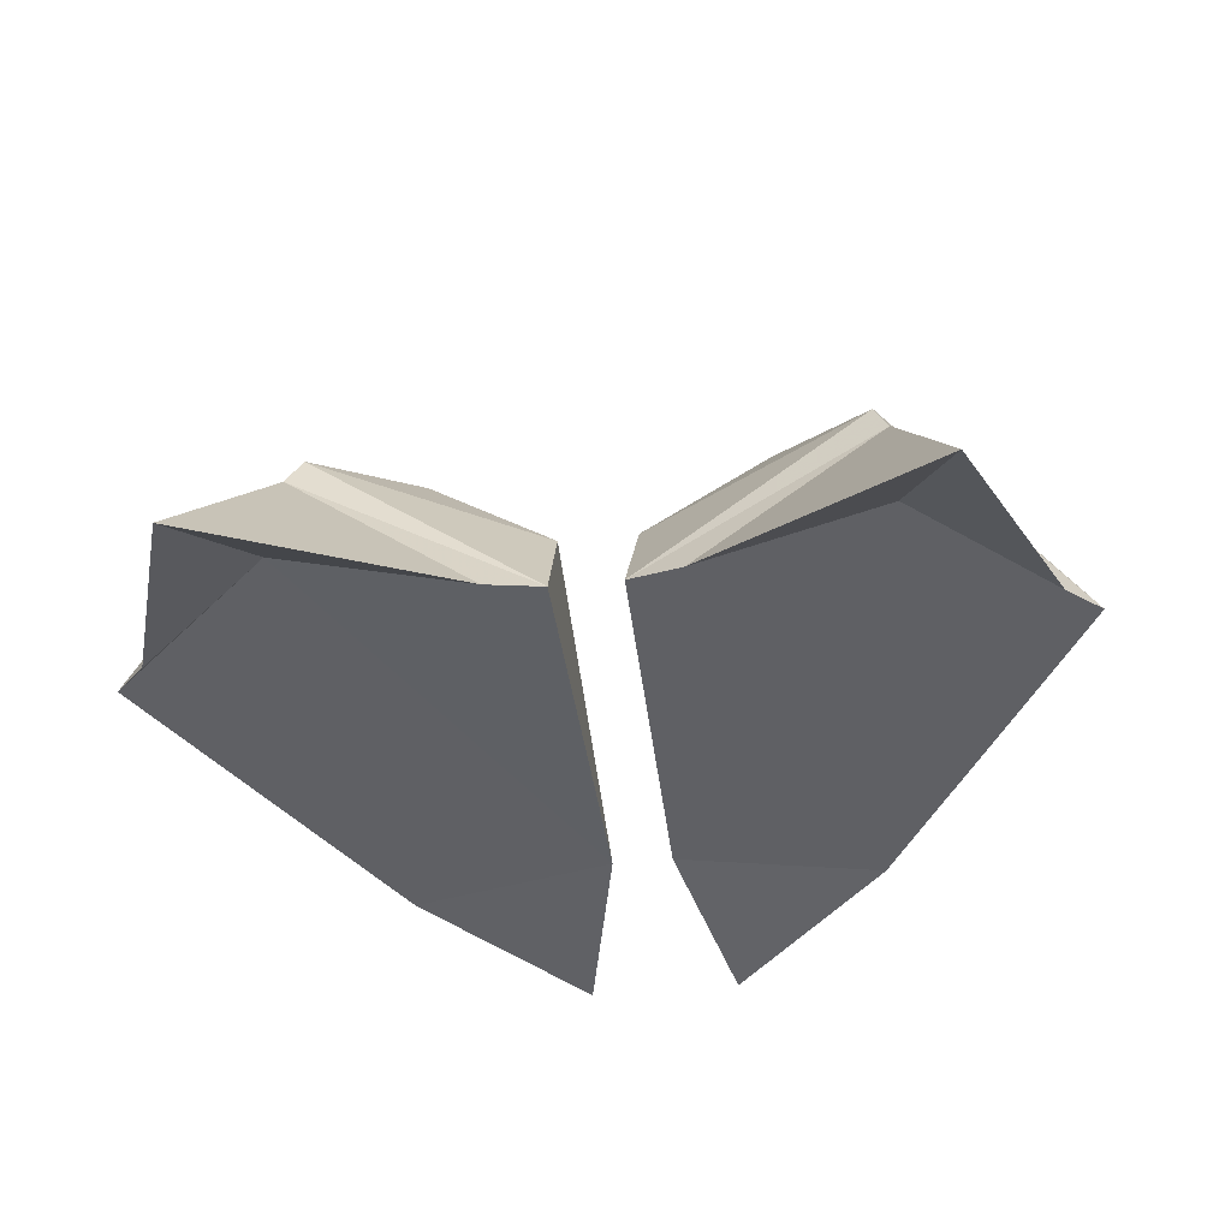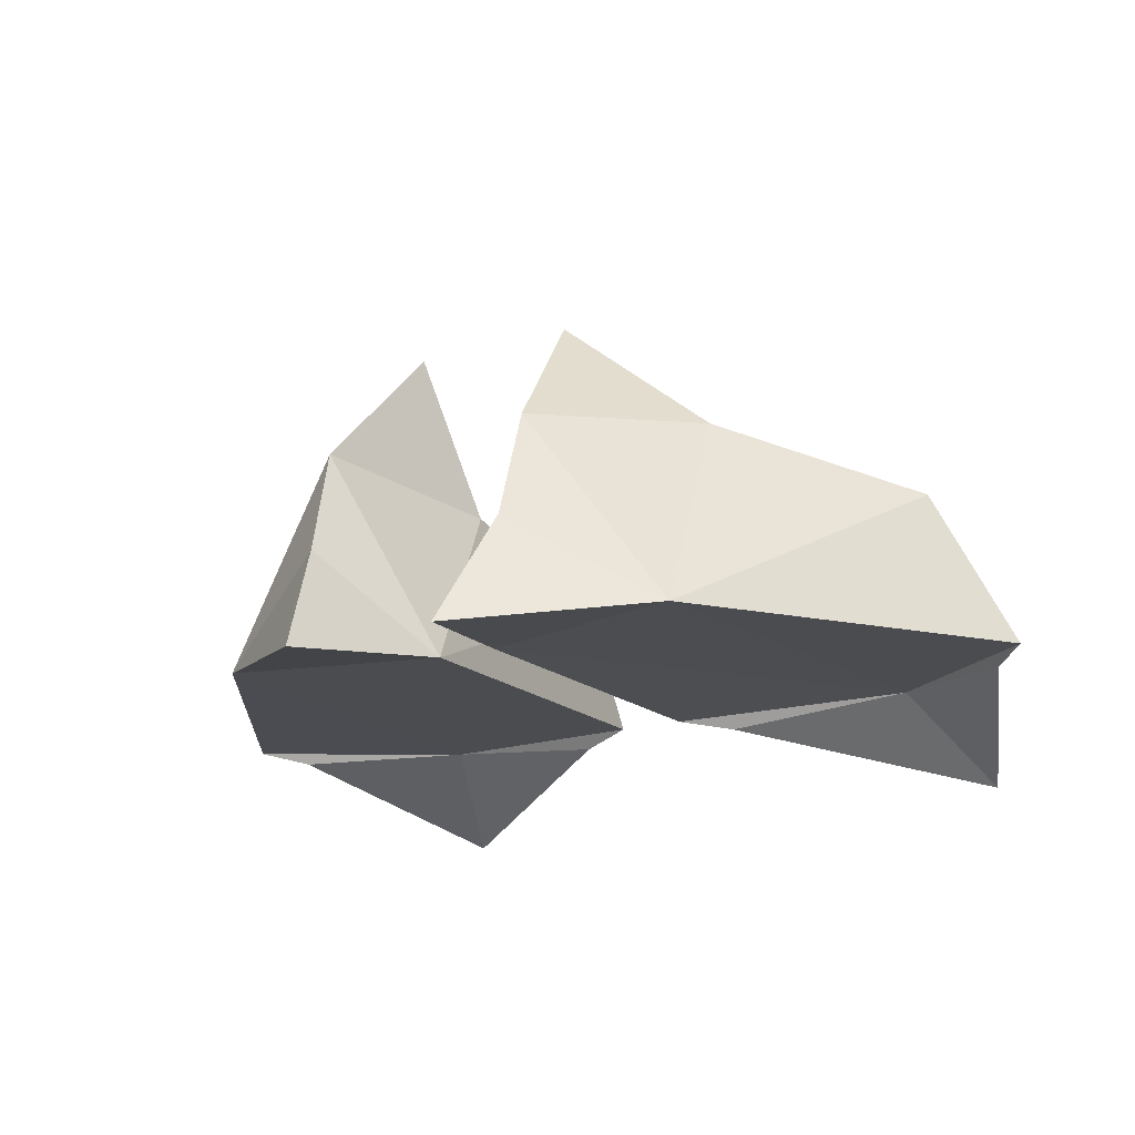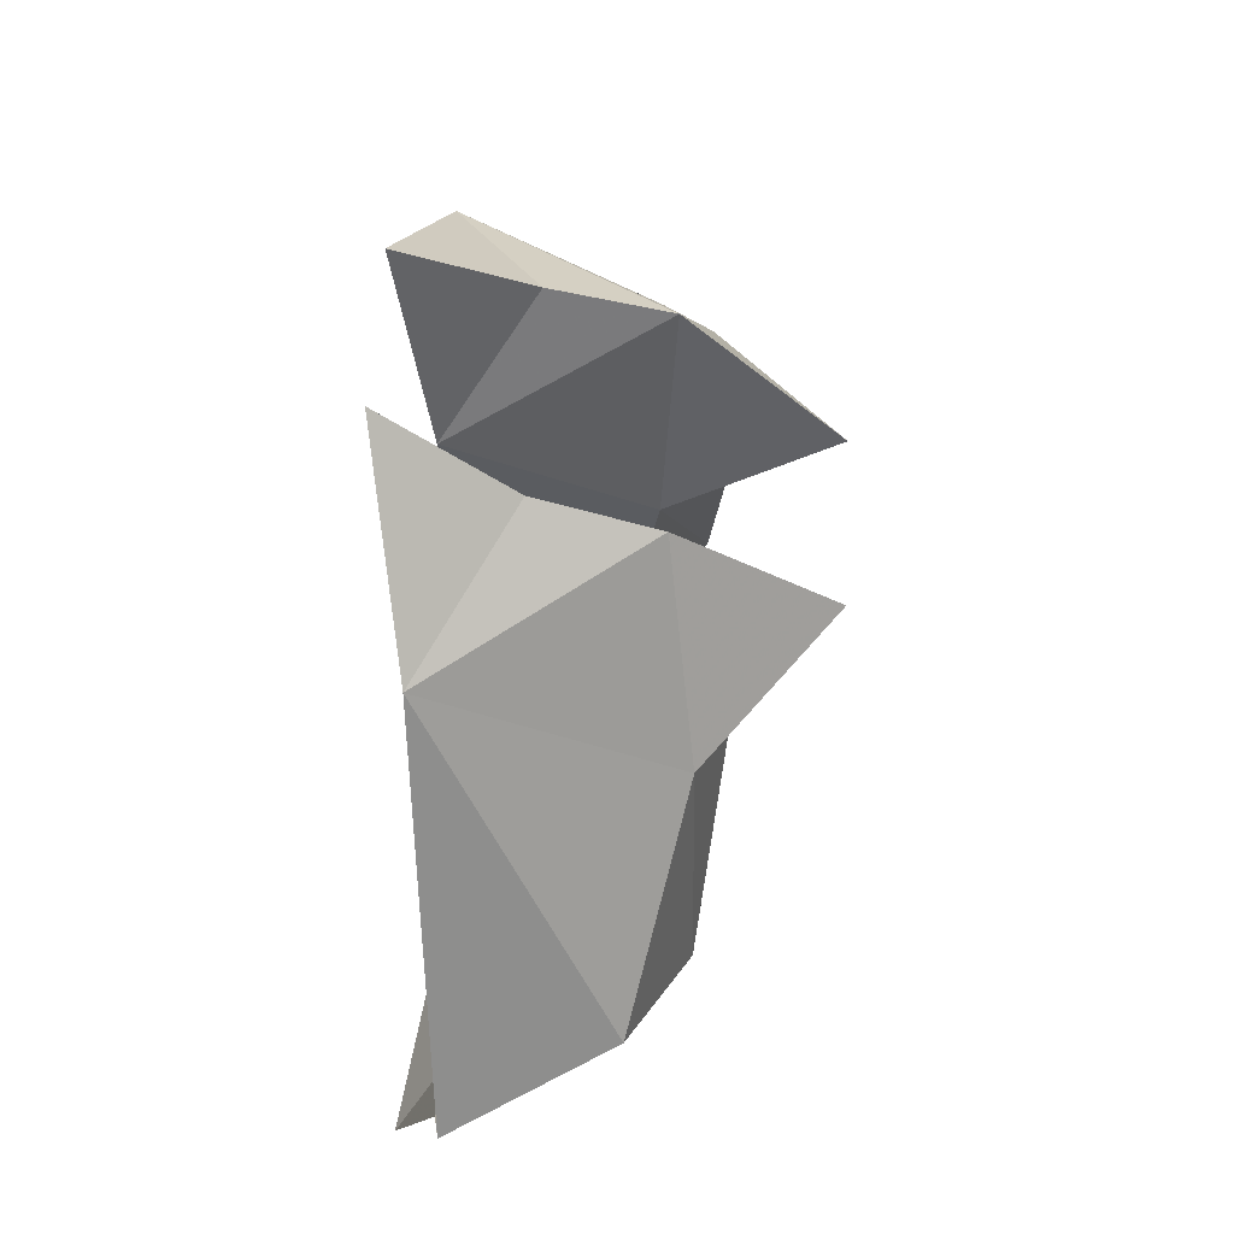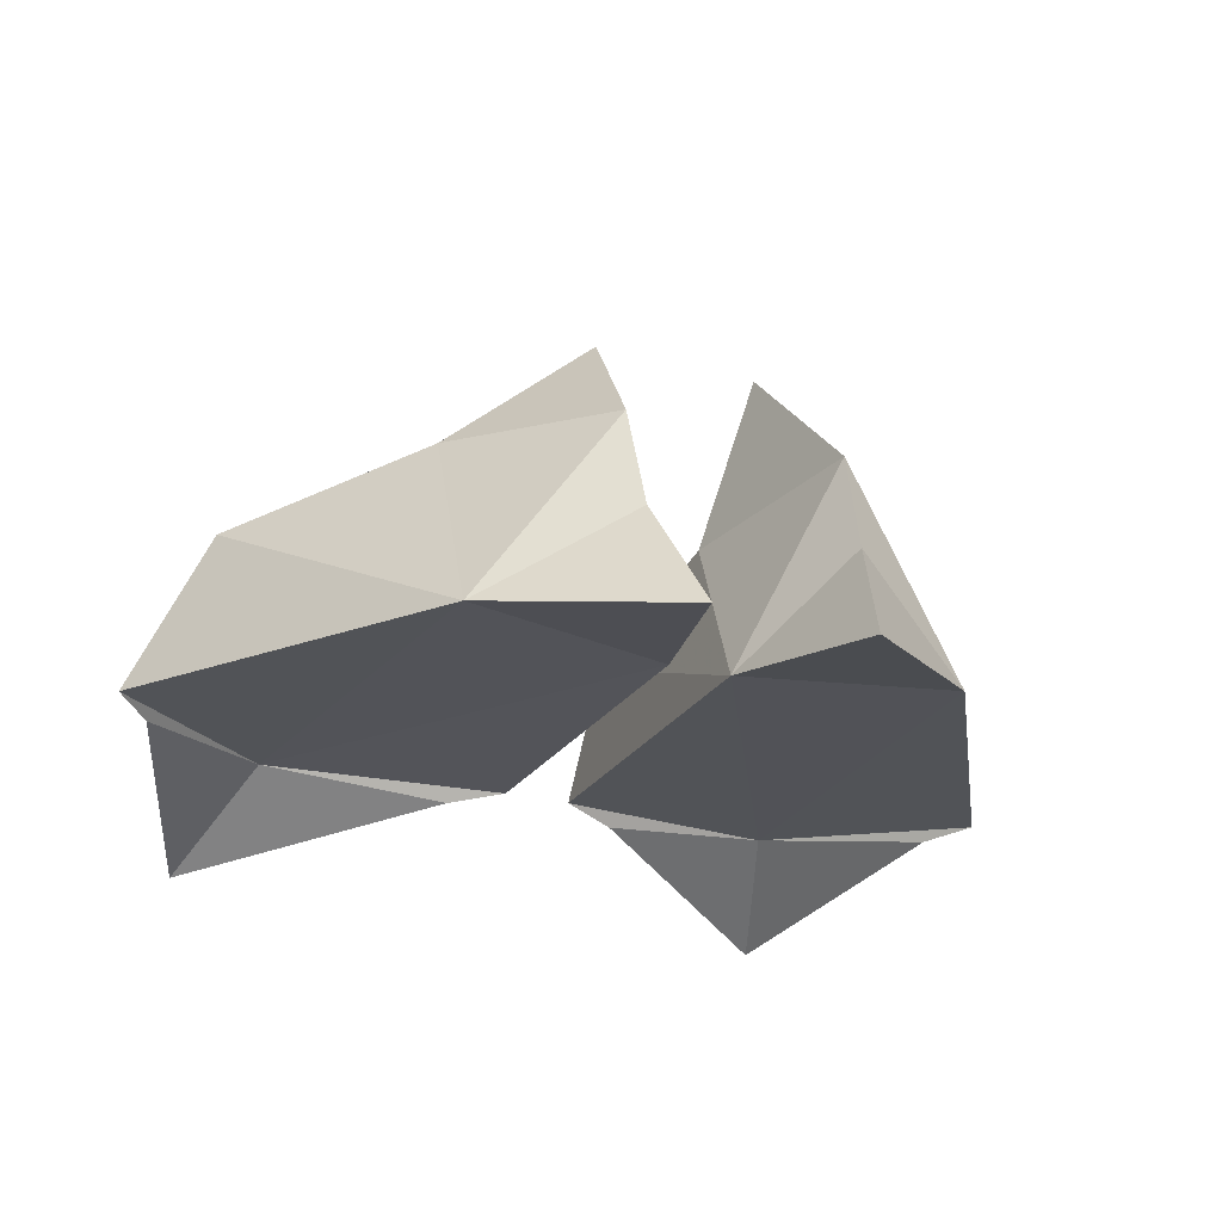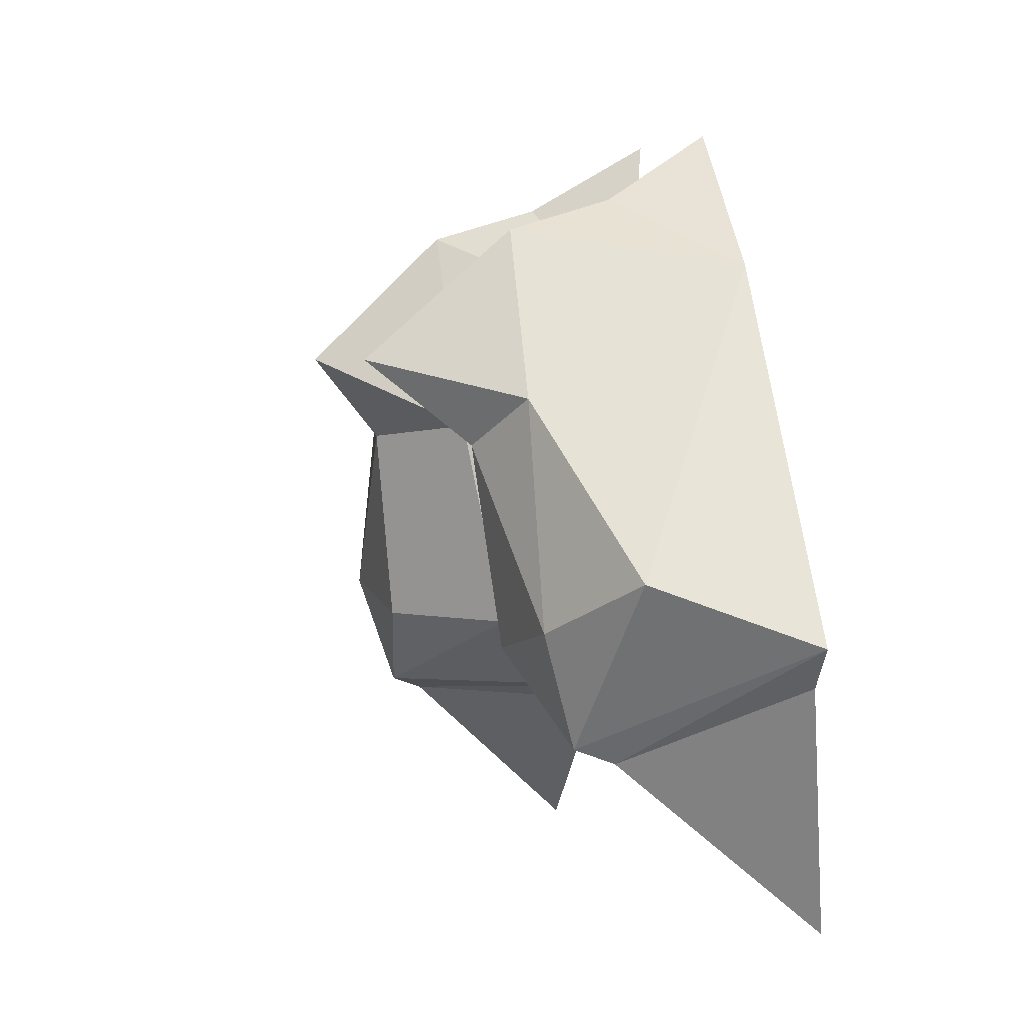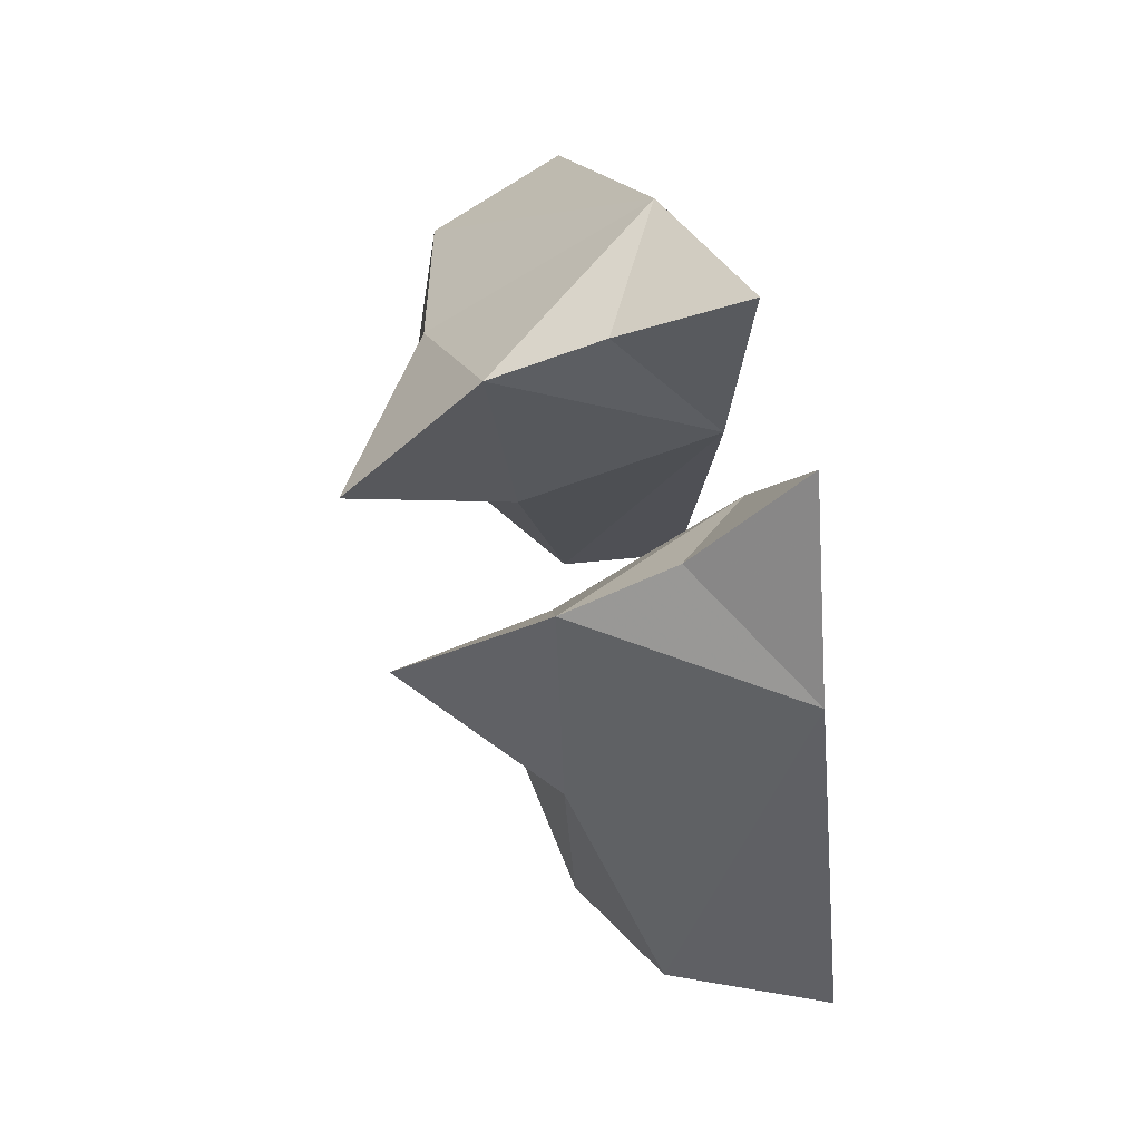
<metadata>
{"format":"obj","ext":"obj","renderer":"f3d","projection":"perspective","resolution":1024,"background":"white","views":[{"elev":-39.8,"azim":7.6,"up":"+Z"},{"elev":-19.3,"azim":-151.8,"up":"+Z"},{"elev":57.2,"azim":-87.0,"up":"+Y"},{"elev":-26.0,"azim":157.3,"up":"+Z"},{"elev":3.9,"azim":68.1,"up":"+Y"},{"elev":75.3,"azim":73.2,"up":"+Y"}]}
</metadata>
<code>
g CConFeet
v -1.029 -0.5865 0.1373
v -0.5444 0.2131 0.07895
v -0.6317 -0.9341 0.167
v -0.06847 0.1007 0.07763
v -0.07799 -0.8077 0.1347
v -0.08733 -0.638 0.4063
v -0.5987 -0.8378 0.5149
v -0.3756 -0.6382 0.5941
v -0.6312 -0.5787 0.5983
v -0.877 -0.4551 0.4769
v -0.3327 -0.1873 0.6492
v -0.1219 -0.1581 0.4965
v -0.1881 0.003132 0.8518
v -0.2438 0.2979 0.5211
v -0.51 -0.08044 0.5854
v -0.2322 0.372 0.2714
v 1.029 -0.5865 0.1373
v 0.6317 -0.9341 0.167
v 0.5444 0.2131 0.07895
v 0.06847 0.1007 0.07763
v 0.07799 -0.8077 0.1347
v 0.08733 -0.638 0.4063
v 0.5987 -0.8378 0.5149
v 0.3756 -0.6382 0.5941
v 0.6312 -0.5787 0.5983
v 0.877 -0.4551 0.4769
v 0.3327 -0.1873 0.6492
v 0.1219 -0.1581 0.4965
v 0.1881 0.003132 0.8518
v 0.2438 0.2979 0.5211
v 0.51 -0.08044 0.5854
v 0.2322 0.372 0.2714
v -0.174 0.5325 0.000115
v -0.2031 -0.8595 0.1107
v -0.63 -0.8696 0.4315
v -0.7462 -1.258 -0.01477
v -0.9477 -0.6791 0.1198
v 0.174 0.5325 0.000115
v 0.2031 -0.8595 0.1107
v 0.63 -0.8696 0.4315
v 0.7462 -1.258 -0.01477
v 0.9477 -0.6791 0.1198
f 1 2 3
f 2 4 3
f 3 4 5
f 4 6 5
f 5 6 7
f 6 8 7
f 7 8 9
f 10 7 9
f 9 8 11
f 8 12 11
f 8 6 12
f 11 12 13
f 12 14 13
f 13 14 15
f 10 9 15
f 9 11 15
f 15 11 13
f 14 2 15
f 15 2 10
f 2 1 10
f 10 1 7
f 6 4 12
f 12 4 14
f 4 16 14
f 17 18 19
f 19 18 20
f 18 21 20
f 20 21 22
f 21 23 22
f 22 23 24
f 23 25 24
f 26 25 23
f 25 27 24
f 24 27 28
f 24 28 22
f 27 29 28
f 28 29 30
f 29 31 30
f 26 31 25
f 25 31 27
f 31 29 27
f 30 31 19
f 31 26 19
f 19 26 17
f 26 23 17
f 22 28 20
f 28 30 20
f 20 30 32
f 2 16 33
f 16 4 33
f 33 4 2
f 3 5 34
f 5 35 34
f 34 35 36
f 35 37 36
f 5 7 35
f 7 1 35
f 35 1 37
f 36 37 3
f 36 3 34
f 14 16 2
f 1 3 37
f 19 38 32
f 32 38 20
f 38 19 20
f 18 39 21
f 21 39 40
f 39 41 40
f 40 41 42
f 21 40 23
f 23 40 17
f 40 42 17
f 41 18 42
f 41 39 18
f 30 19 32
f 17 42 18

</code>
